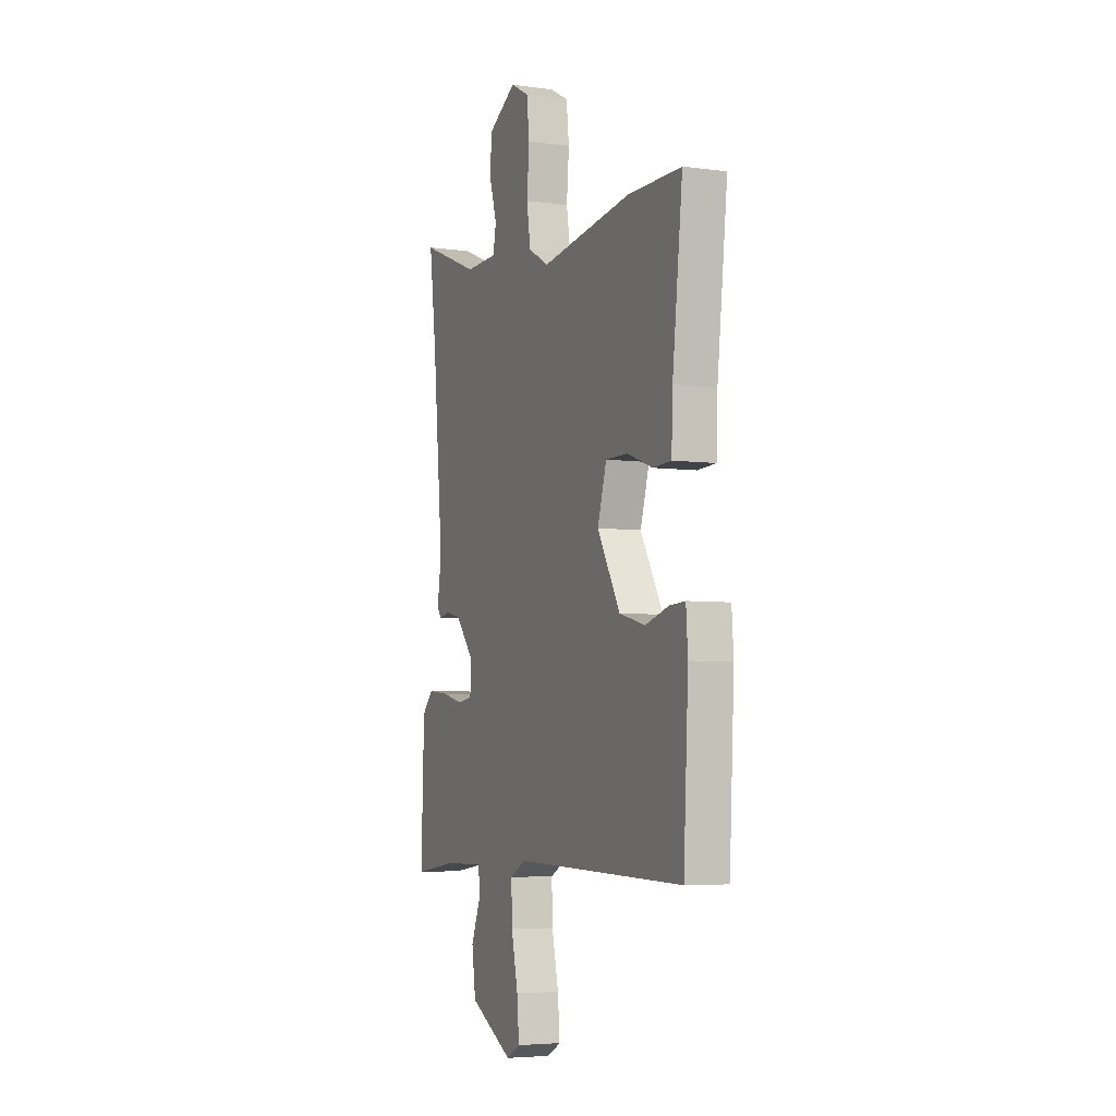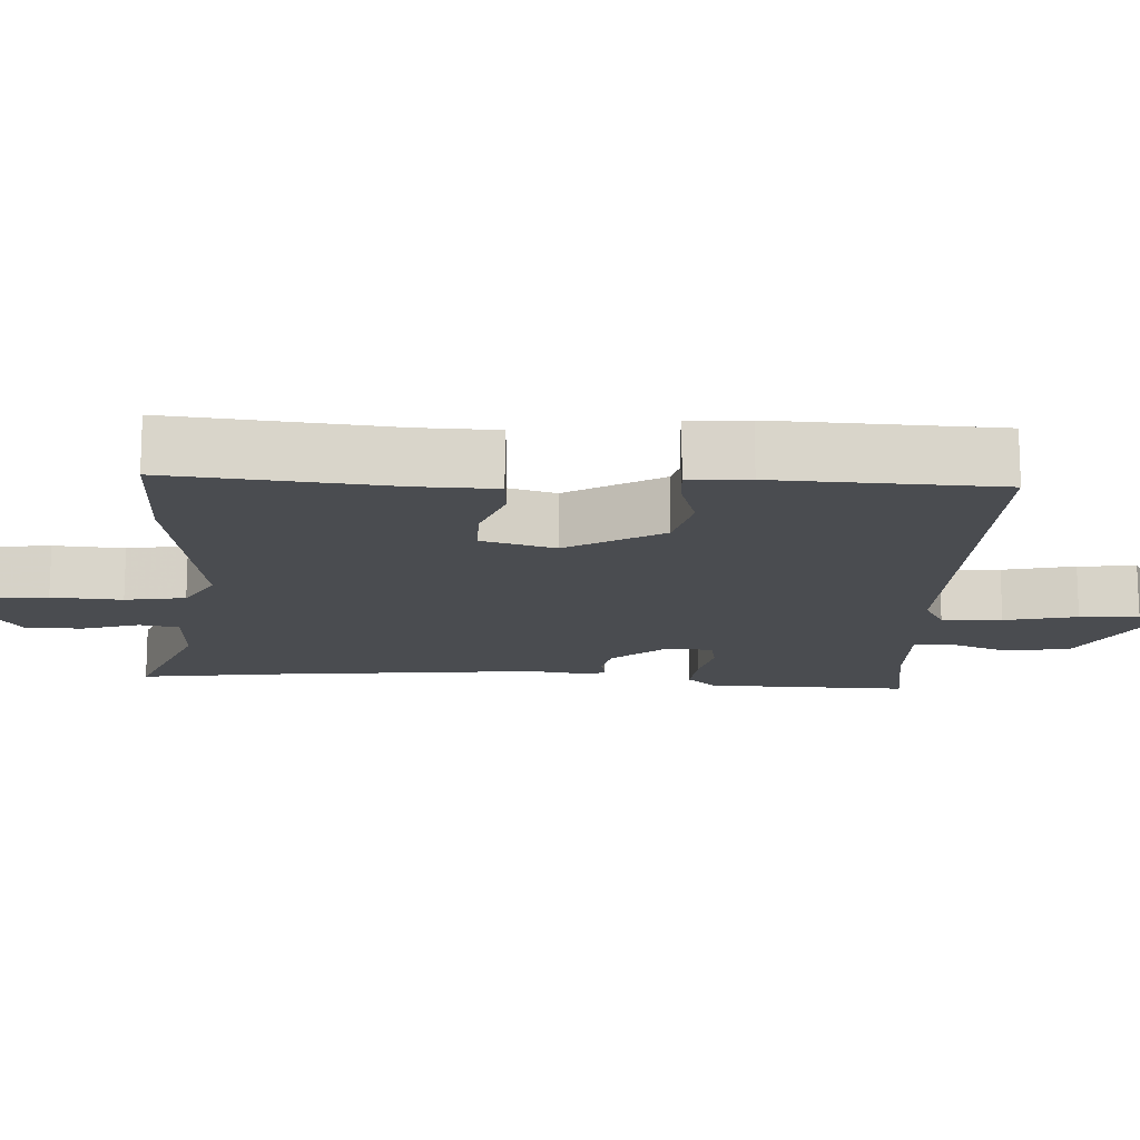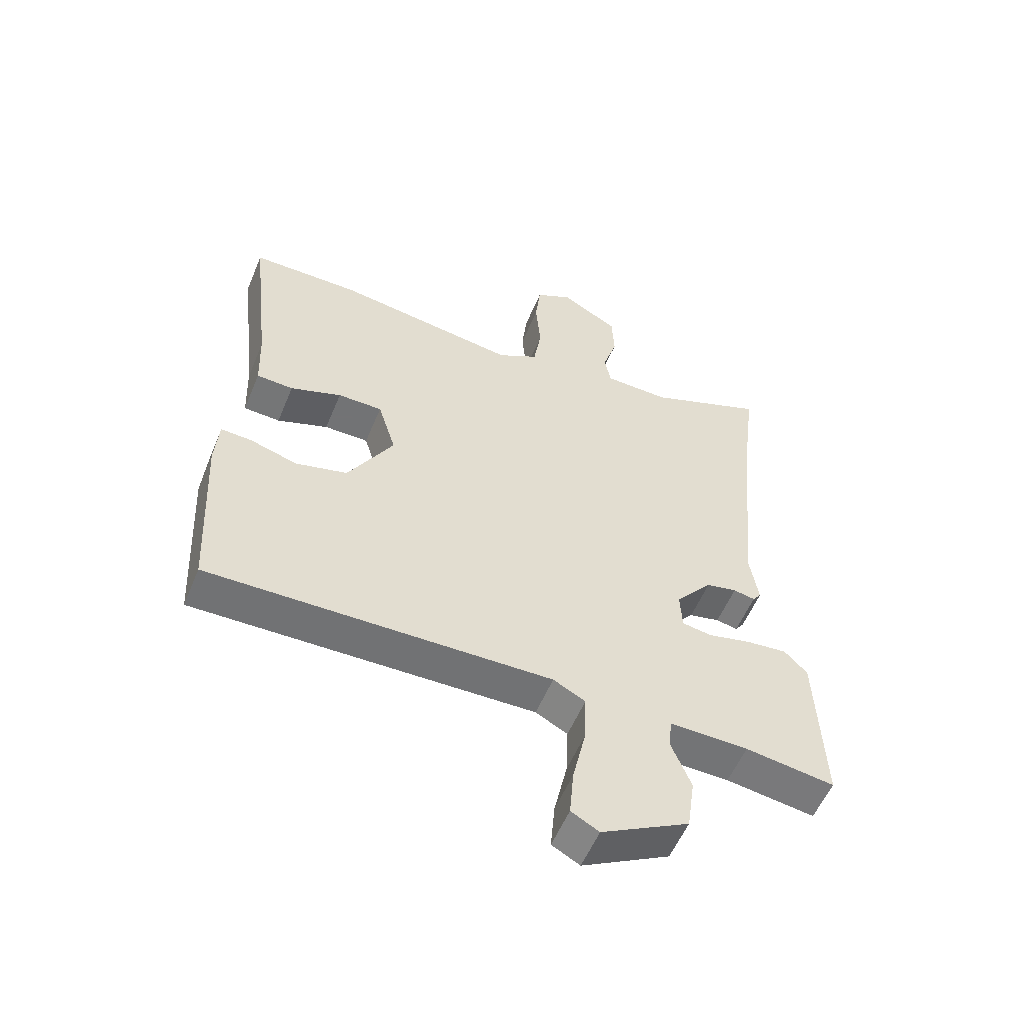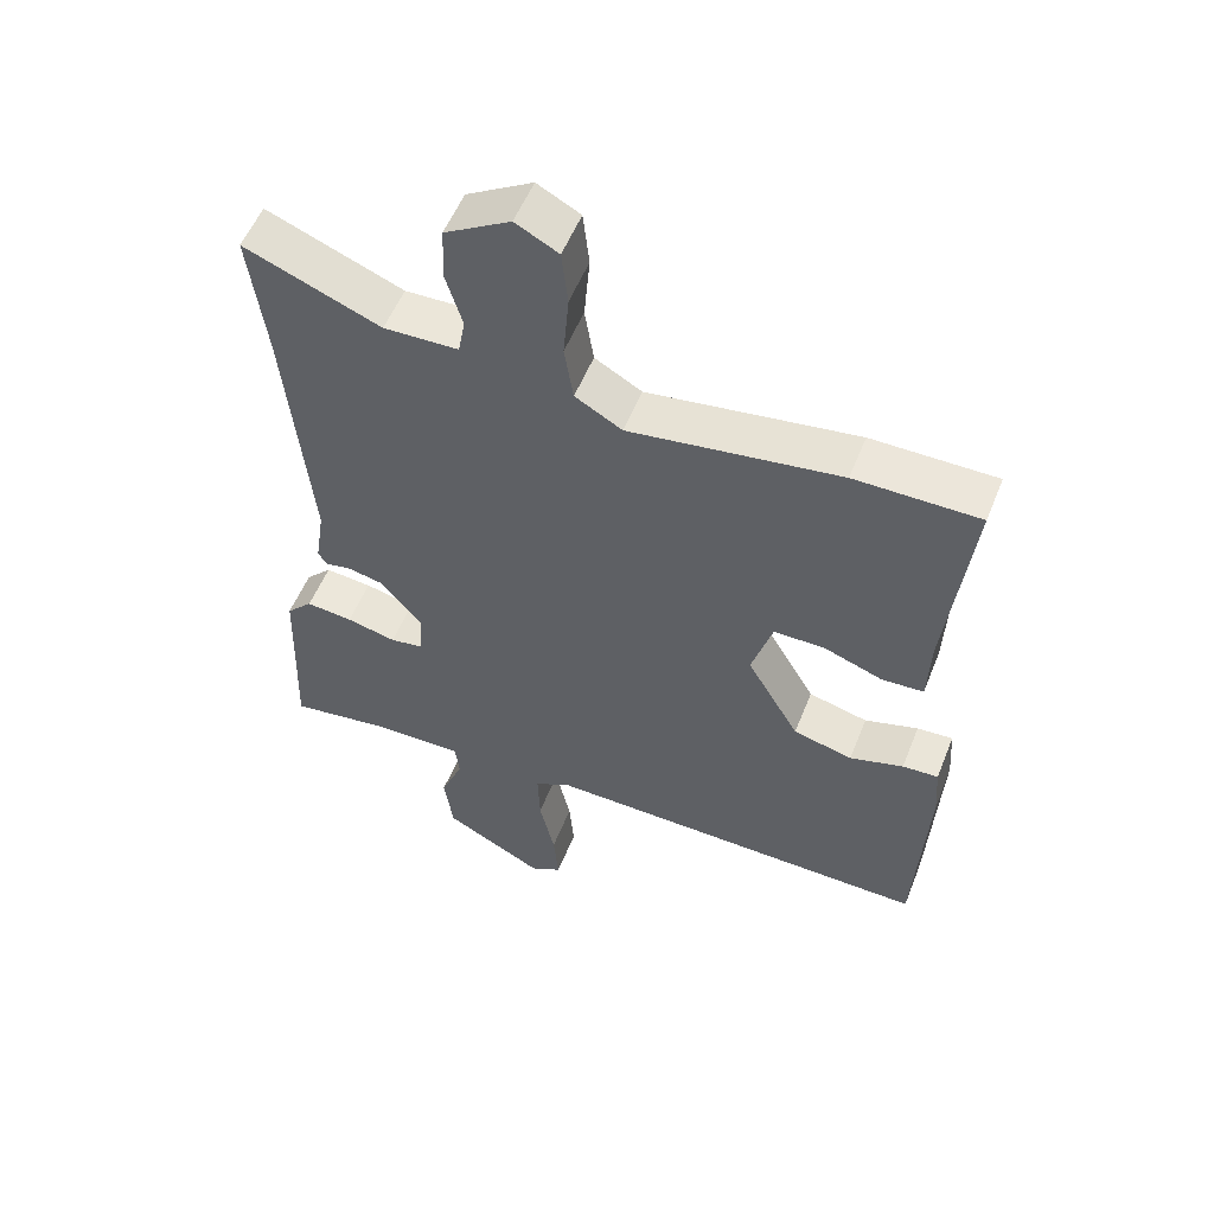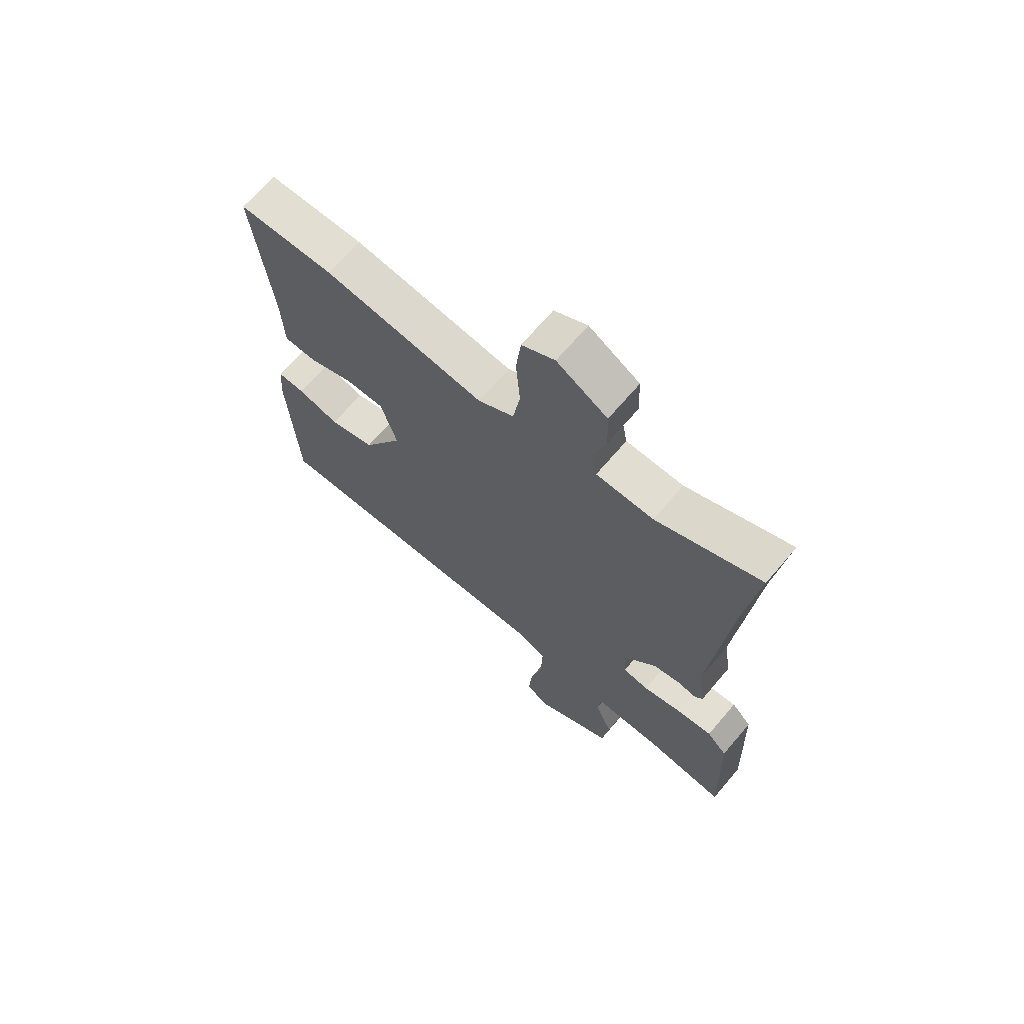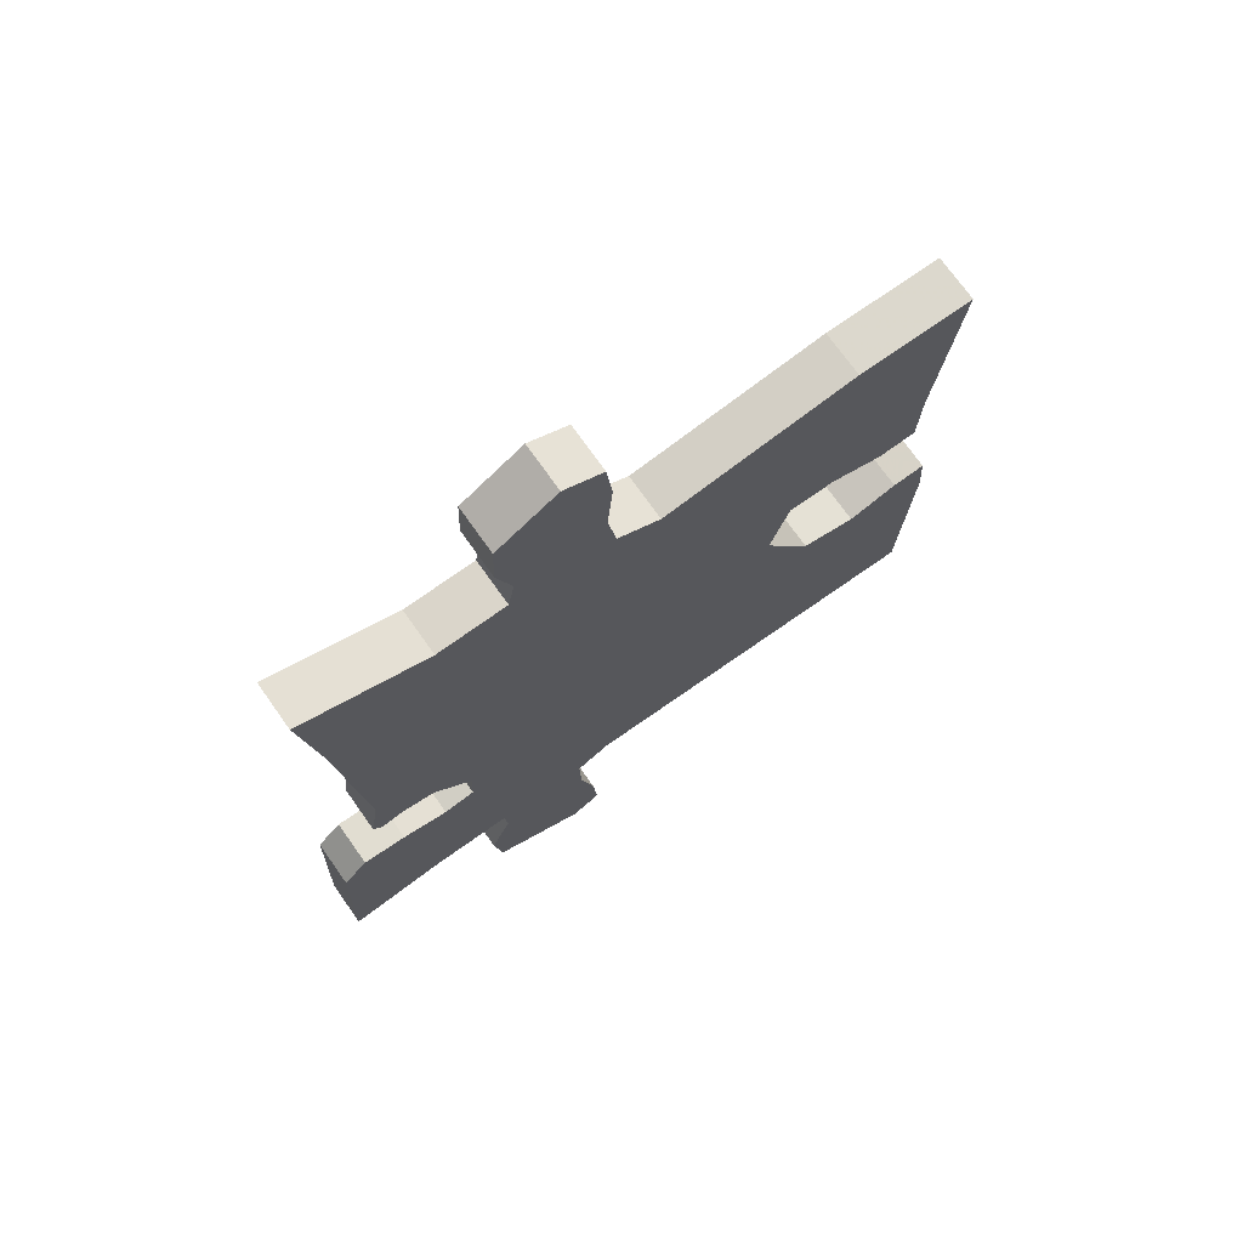
<metadata>
{"format":"obj","ext":"obj","renderer":"f3d","projection":"perspective","resolution":1024,"background":"white","views":[{"elev":-5.1,"azim":66.8,"up":"+Z"},{"elev":-15.0,"azim":87.5,"up":"+Y"},{"elev":-55.9,"azim":157.6,"up":"+Z"},{"elev":54.7,"azim":21.6,"up":"+Z"},{"elev":68.0,"azim":-139.6,"up":"+Z"},{"elev":72.9,"azim":-35.3,"up":"+Z"}]}
</metadata>
<code>
v 0.499 0.07 -0.49
v -0.069 0.07 -0.478
v -0.122 0.07 -0.506
v -0.119 0.07 -0.588
v -0.097 0.07 -0.687
v -0.09 0.07 -0.767
v -0.136 0.07 -0.792
v -0.281 0.07 -0.714
v -0.294 0.07 -0.624
v -0.261 0.07 -0.543
v -0.267 0.07 -0.492
v -0.397 0.07 -0.494
v -0.545 0.07 -0.515
v -0.535 0.07 -0.237
v -0.497 0.07 -0.198
v -0.429 0.07 -0.205
v -0.357 0.07 -0.222
v -0.308 0.07 -0.214
v -0.305 0.07 -0.149
v -0.366 0.07 -0.076
v -0.417 0.07 -0.065
v -0.453 0.07 -0.072
v -0.467 0.07 -0.053
v -0.453 0.07 0.036
v -0.488 0.07 0.407
v -0.512 0.07 0.596
v -0.315 0.07 0.517
v -0.207 0.07 0.52
v -0.197 0.07 0.574
v -0.221 0.07 0.653
v -0.218 0.07 0.732
v -0.123 0.07 0.788
v -0.061 0.07 0.755
v -0.052 0.07 0.675
v -0.06 0.07 0.579
v -0.047 0.07 0.497
v 0.021 0.07 0.458
v 0.325 0.07 0.501
v 0.505 0.07 0.5
v 0.471 0.07 0.199
v 0.467 0.07 0.093
v 0.406 0.07 0.09
v 0.321 0.07 0.121
v 0.247 0.07 0.121
v 0.217 0.07 0.022
v 0.293 0.07 -0.109
v 0.379 0.07 -0.131
v 0.457 0.07 -0.108
v 0.509 0.07 -0.105
v 0.515 0.07 -0.187
v 0.499 0 -0.49
v -0.069 0 -0.478
v -0.122 0 -0.506
v -0.119 0 -0.588
v -0.097 0 -0.687
v -0.09 0 -0.767
v -0.136 0 -0.792
v -0.281 0 -0.714
v -0.294 0 -0.624
v -0.261 0 -0.543
v -0.267 0 -0.492
v -0.397 0 -0.494
v -0.545 0 -0.515
v -0.535 0 -0.237
v -0.497 0 -0.198
v -0.429 0 -0.205
v -0.357 0 -0.222
v -0.308 0 -0.214
v -0.305 0 -0.149
v -0.366 0 -0.076
v -0.417 0 -0.065
v -0.453 0 -0.072
v -0.467 0 -0.053
v -0.453 0 0.036
v -0.488 0 0.407
v -0.512 0 0.596
v -0.315 0 0.517
v -0.207 0 0.52
v -0.197 0 0.574
v -0.221 0 0.653
v -0.218 0 0.732
v -0.123 0 0.788
v -0.061 0 0.755
v -0.052 0 0.675
v -0.06 0 0.579
v -0.047 0 0.497
v 0.021 0 0.458
v 0.325 0 0.501
v 0.505 0 0.5
v 0.471 0 0.199
v 0.467 0 0.093
v 0.406 0 0.09
v 0.321 0 0.121
v 0.247 0 0.121
v 0.217 0 0.022
v 0.293 0 -0.109
v 0.379 0 -0.131
v 0.457 0 -0.108
v 0.509 0 -0.105
v 0.515 0 -0.187
f 50 1 2
f 49 50 2
f 48 49 2
f 47 48 2
f 46 47 2 3
f 45 46 3
f 44 45 3
f 40 41 42 43
f 40 43 44
f 39 40 44
f 38 39 44
f 37 38 44
f 36 37 44 3
f 33 34 35
f 32 33 35
f 31 32 35
f 30 31 35
f 29 30 35
f 35 36 3
f 29 35 3
f 28 29 3
f 25 26 27
f 24 25 27 28
f 23 24 28
f 22 23 28
f 21 22 28
f 20 21 28
f 19 20 28
f 28 3 4
f 19 28 4
f 18 19 4
f 15 16 17
f 14 15 17
f 13 14 17
f 12 13 17
f 11 12 17 18
f 8 9 10
f 7 8 10
f 6 7 10
f 5 6 10
f 4 5 10
f 4 10 11
f 4 11 18
f 52 51 100
f 52 100 99
f 52 99 98
f 52 98 97
f 53 52 97 96
f 53 96 95
f 53 95 94
f 93 92 91 90
f 94 93 90
f 94 90 89
f 94 89 88
f 94 88 87
f 53 94 87 86
f 85 84 83
f 85 83 82
f 85 82 81
f 85 81 80
f 85 80 79
f 53 86 85
f 53 85 79
f 53 79 78
f 77 76 75
f 78 77 75 74
f 78 74 73
f 78 73 72
f 78 72 71
f 78 71 70
f 78 70 69
f 54 53 78
f 54 78 69
f 54 69 68
f 67 66 65
f 67 65 64
f 67 64 63
f 67 63 62
f 68 67 62 61
f 60 59 58
f 60 58 57
f 60 57 56
f 60 56 55
f 60 55 54
f 61 60 54
f 68 61 54
f 1 51 52 2
f 2 52 53 3
f 3 53 54 4
f 4 54 55 5
f 5 55 56 6
f 6 56 57 7
f 7 57 58 8
f 8 58 59 9
f 9 59 60 10
f 10 60 61 11
f 11 61 62 12
f 12 62 63 13
f 13 63 64 14
f 14 64 65 15
f 15 65 66 16
f 16 66 67 17
f 17 67 68 18
f 18 68 69 19
f 19 69 70 20
f 20 70 71 21
f 21 71 72 22
f 22 72 73 23
f 23 73 74 24
f 24 74 75 25
f 25 75 76 26
f 26 76 77 27
f 27 77 78 28
f 28 78 79 29
f 29 79 80 30
f 30 80 81 31
f 31 81 82 32
f 32 82 83 33
f 33 83 84 34
f 34 84 85 35
f 35 85 86 36
f 36 86 87 37
f 37 87 88 38
f 38 88 89 39
f 39 89 90 40
f 40 90 91 41
f 41 91 92 42
f 42 92 93 43
f 43 93 94 44
f 44 94 95 45
f 45 95 96 46
f 46 96 97 47
f 47 97 98 48
f 48 98 99 49
f 49 99 100 50
f 50 100 51 1

</code>
